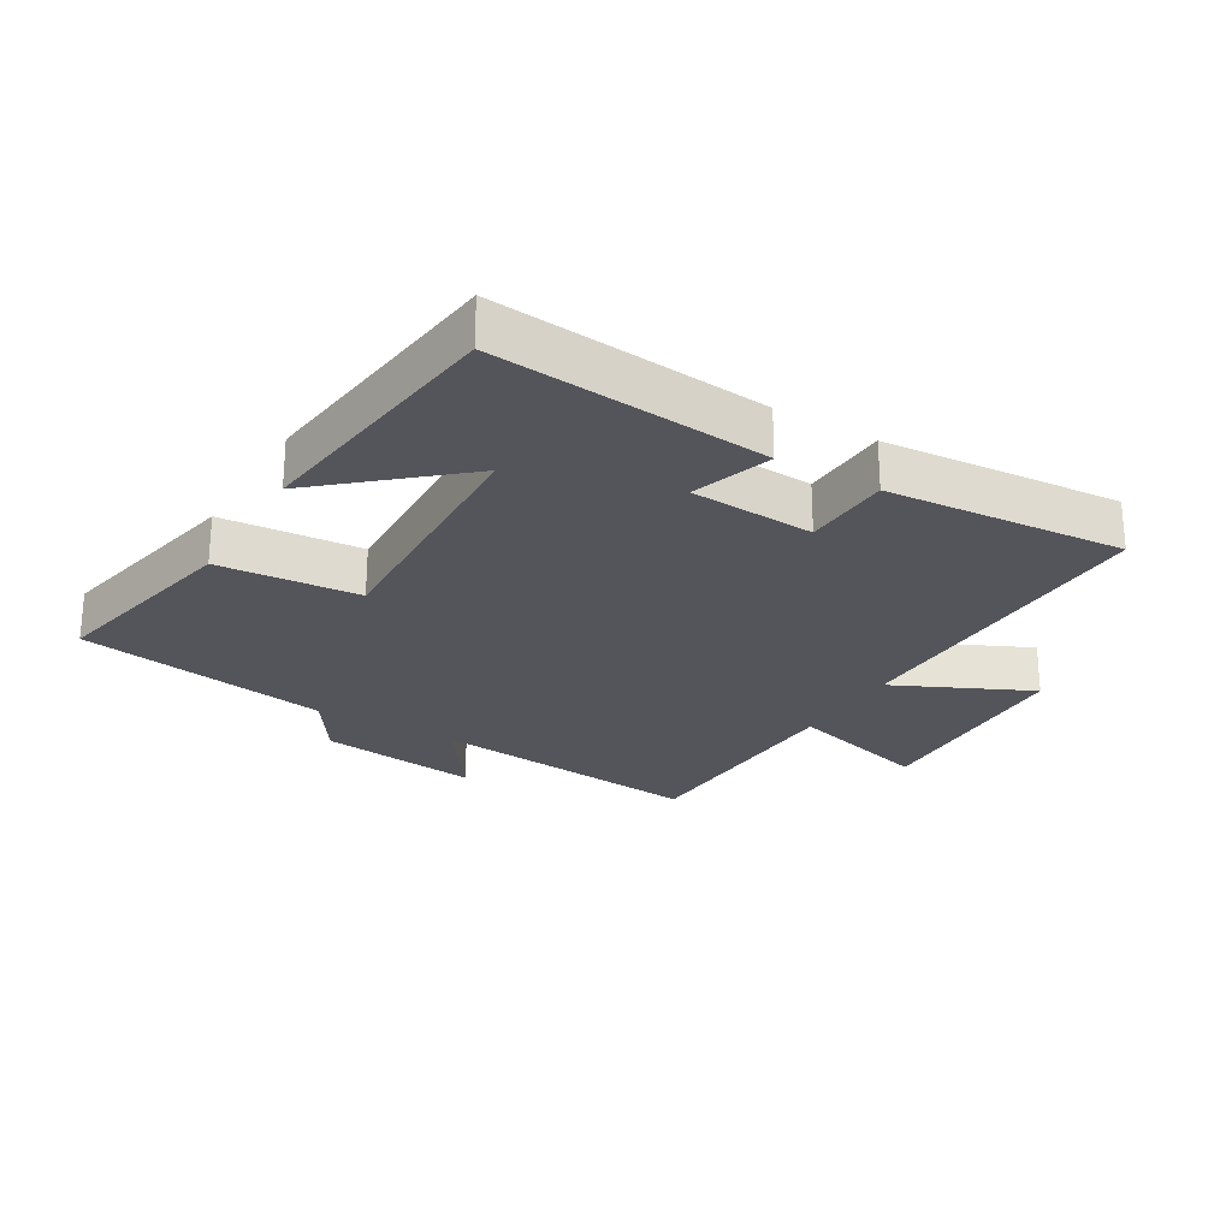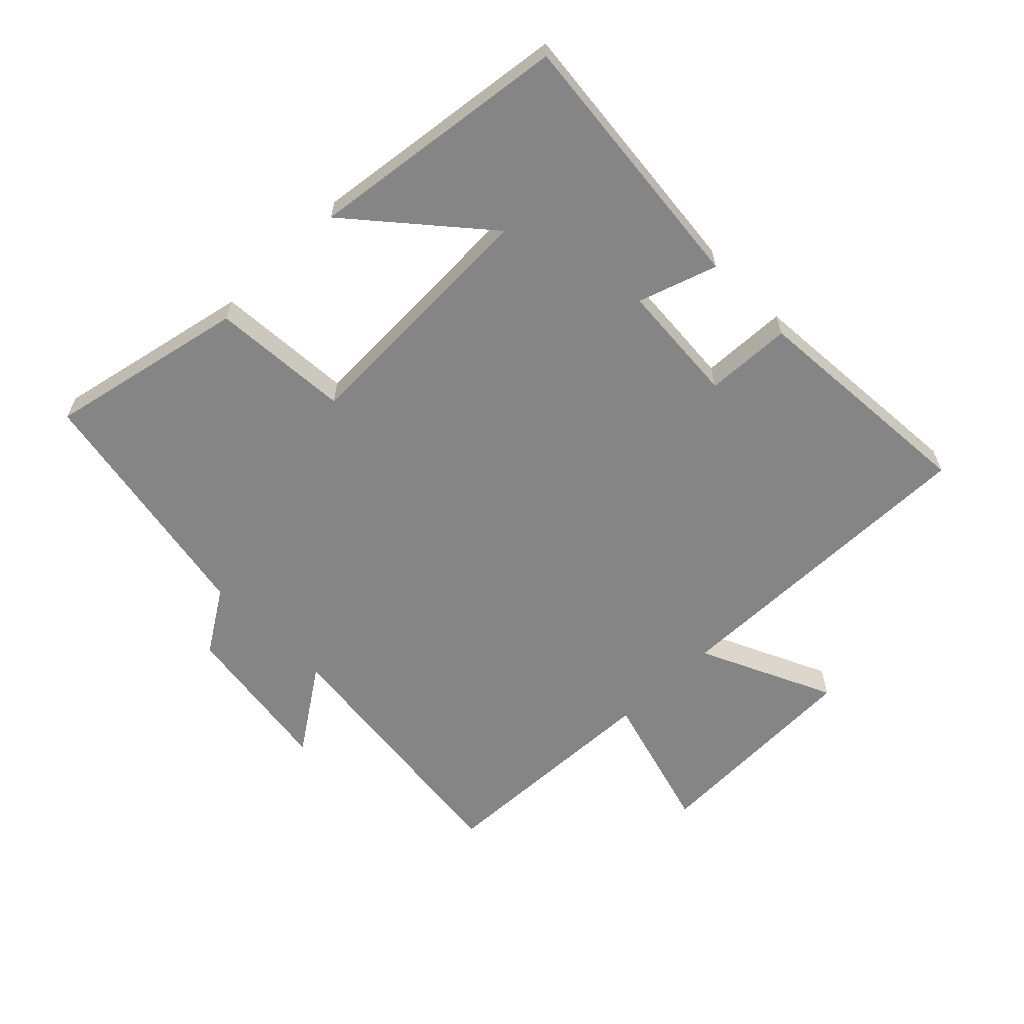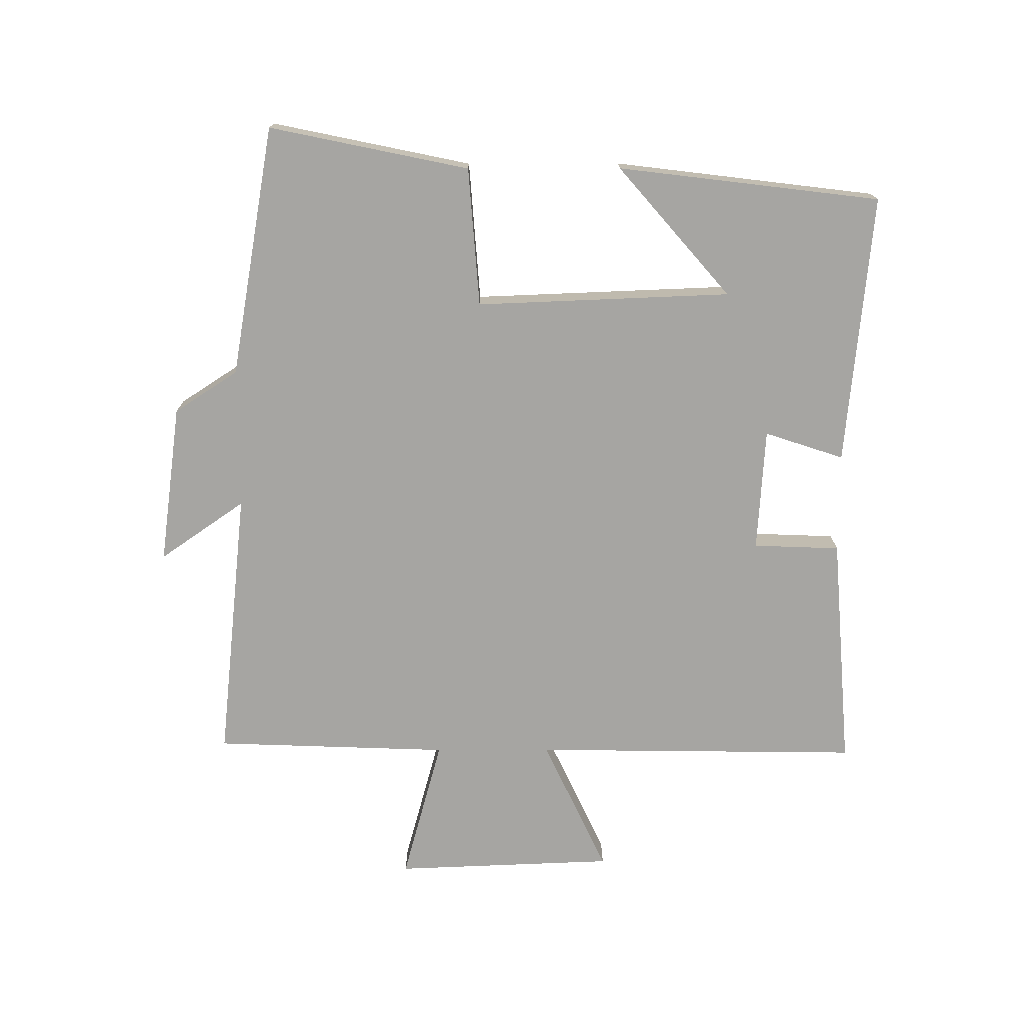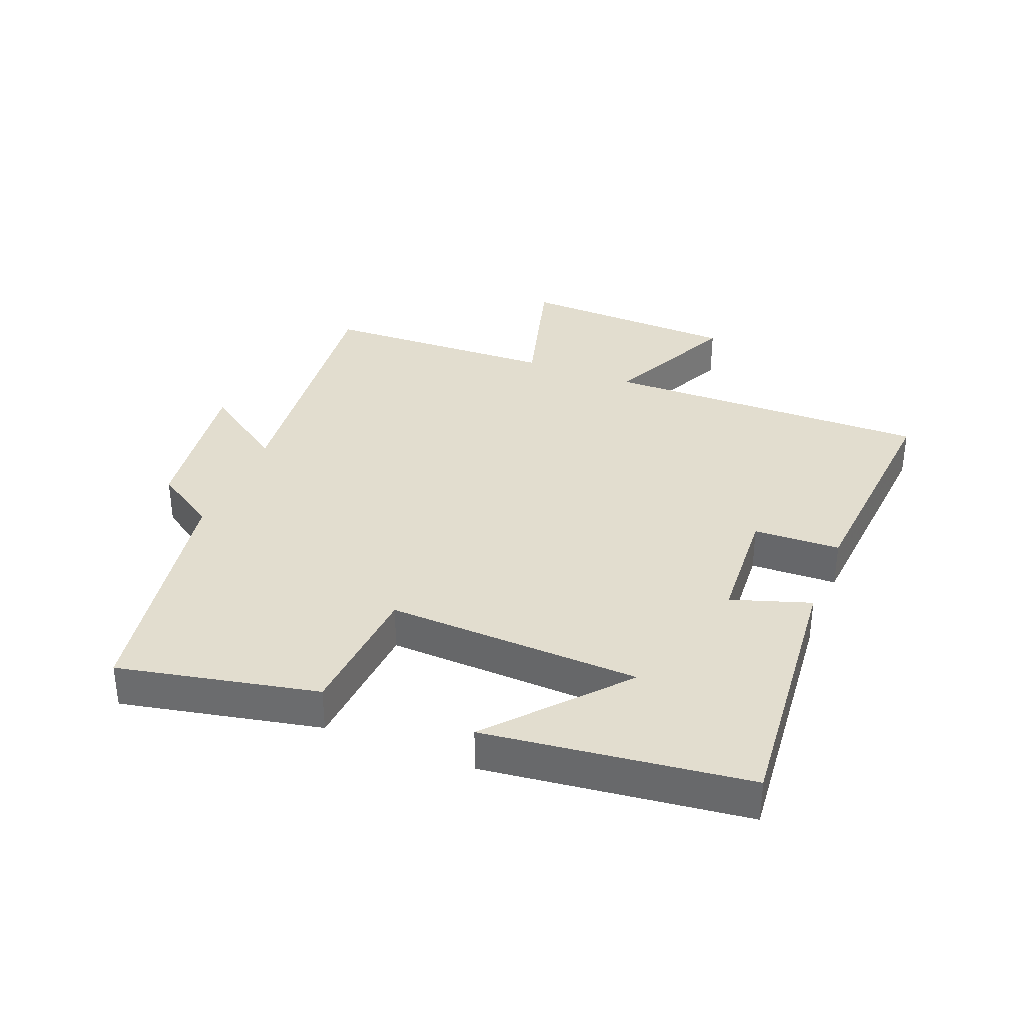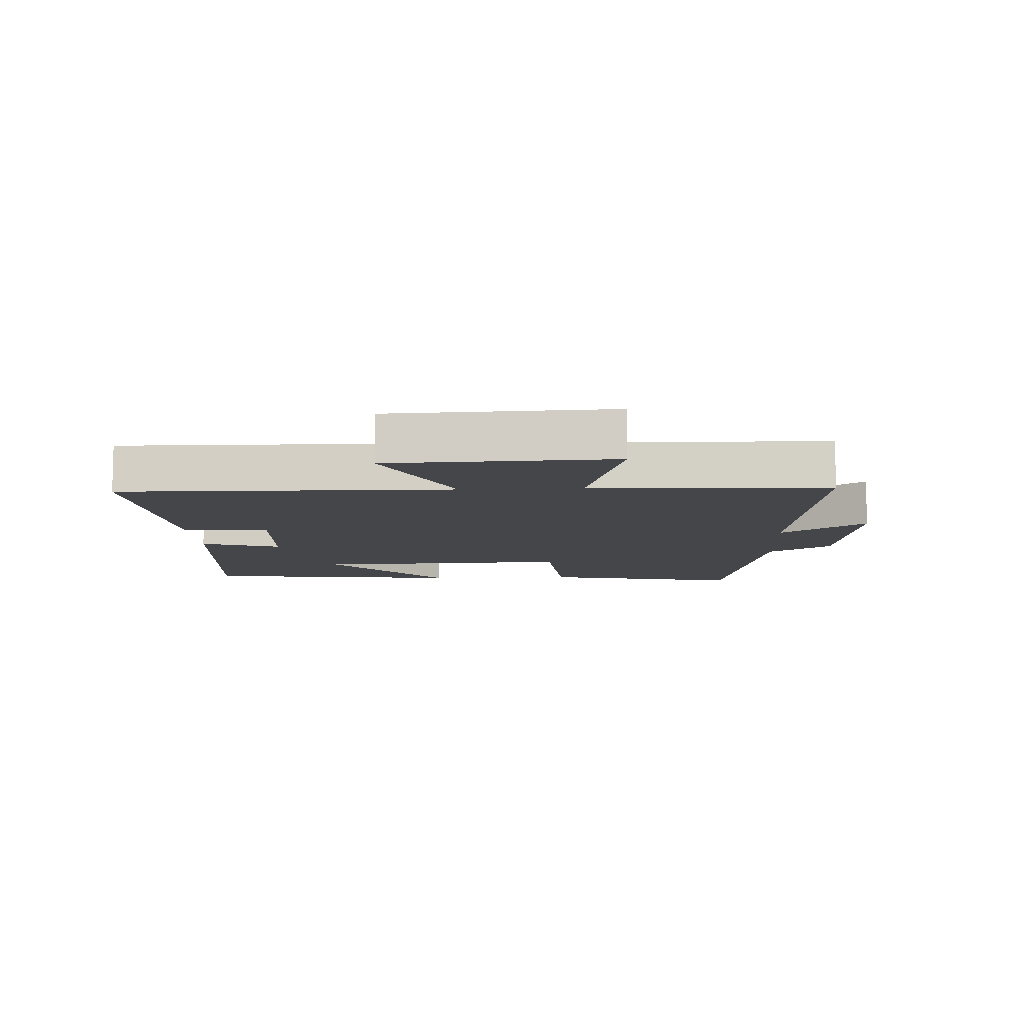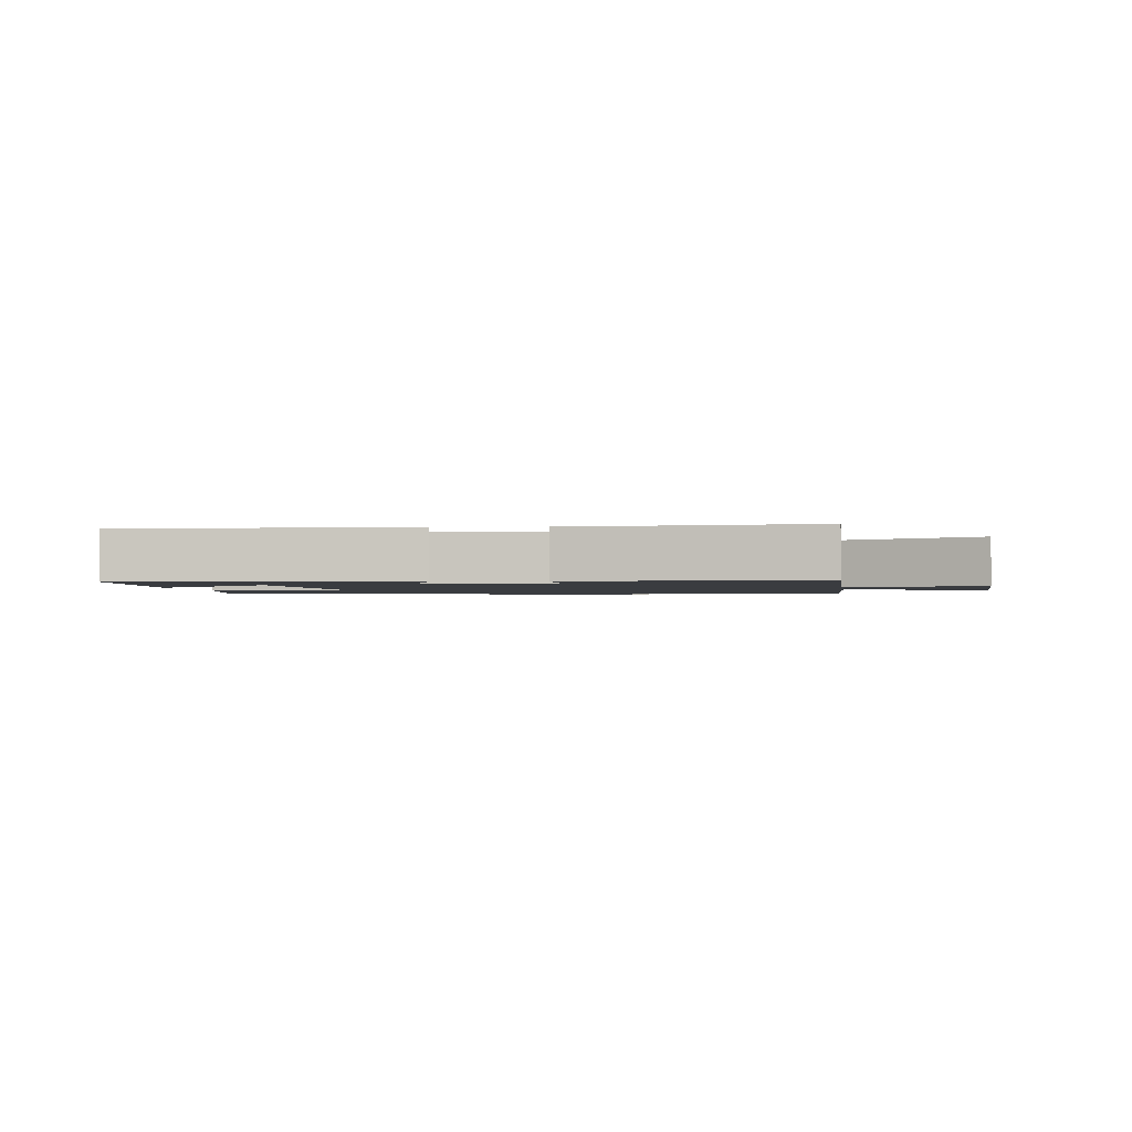
<metadata>
{"format":"obj","ext":"obj","renderer":"f3d","projection":"perspective","resolution":1024,"background":"white","views":[{"elev":-25.0,"azim":149.3,"up":"+Y"},{"elev":-61.8,"azim":134.2,"up":"+Y"},{"elev":-73.8,"azim":90.1,"up":"+Y"},{"elev":34.8,"azim":111.7,"up":"+Y"},{"elev":-9.4,"azim":-87.2,"up":"+Y"},{"elev":-1.6,"azim":-172.1,"up":"+Y"}]}
</metadata>
<code>
v -0.506 0.07 -0.53
v -0.5 0.07 -0.012
v -0.712 0.07 -0.112
v -0.726 0.07 0.236
v -0.5 0.07 0.174
v -0.487 0.07 0.546
v -0.055 0.07 0.5
v -0.148 0.07 0.634
v 0.104 0.07 0.6
v 0.169 0.07 0.5
v 0.565 0.07 0.431
v 0.5 0.07 0.116
v 0.281 0.07 0.099
v 0.297 0.07 -0.303
v 0.5 0.07 -0.126
v 0.45 0.07 -0.54
v 0.023 0.07 -0.5
v 0.064 0.07 -0.375
v -0.13 0.07 -0.363
v -0.135 0.07 -0.5
v -0.506 0 -0.53
v -0.5 0 -0.012
v -0.712 0 -0.112
v -0.726 0 0.236
v -0.5 0 0.174
v -0.487 0 0.546
v -0.055 0 0.5
v -0.148 0 0.634
v 0.104 0 0.6
v 0.169 0 0.5
v 0.565 0 0.431
v 0.5 0 0.116
v 0.281 0 0.099
v 0.297 0 -0.303
v 0.5 0 -0.126
v 0.45 0 -0.54
v 0.023 0 -0.5
v 0.064 0 -0.375
v -0.13 0 -0.363
v -0.135 0 -0.5
f 19 20 1 2
f 18 19 2
f 16 17 18
f 16 18 2
f 14 15 16
f 14 16 2
f 13 14 2
f 10 11 12 13
f 9 10 13
f 8 9 13
f 7 8 13
f 7 13 2
f 6 7 2
f 5 6 2
f 2 3 4 5
f 22 21 40 39
f 22 39 38
f 38 37 36
f 22 38 36
f 36 35 34
f 22 36 34
f 22 34 33
f 33 32 31 30
f 33 30 29
f 33 29 28
f 33 28 27
f 22 33 27
f 22 27 26
f 22 26 25
f 25 24 23 22
f 1 21 22 2
f 2 22 23 3
f 3 23 24 4
f 4 24 25 5
f 5 25 26 6
f 6 26 27 7
f 7 27 28 8
f 8 28 29 9
f 9 29 30 10
f 10 30 31 11
f 11 31 32 12
f 12 32 33 13
f 13 33 34 14
f 14 34 35 15
f 15 35 36 16
f 16 36 37 17
f 17 37 38 18
f 18 38 39 19
f 19 39 40 20
f 20 40 21 1

</code>
